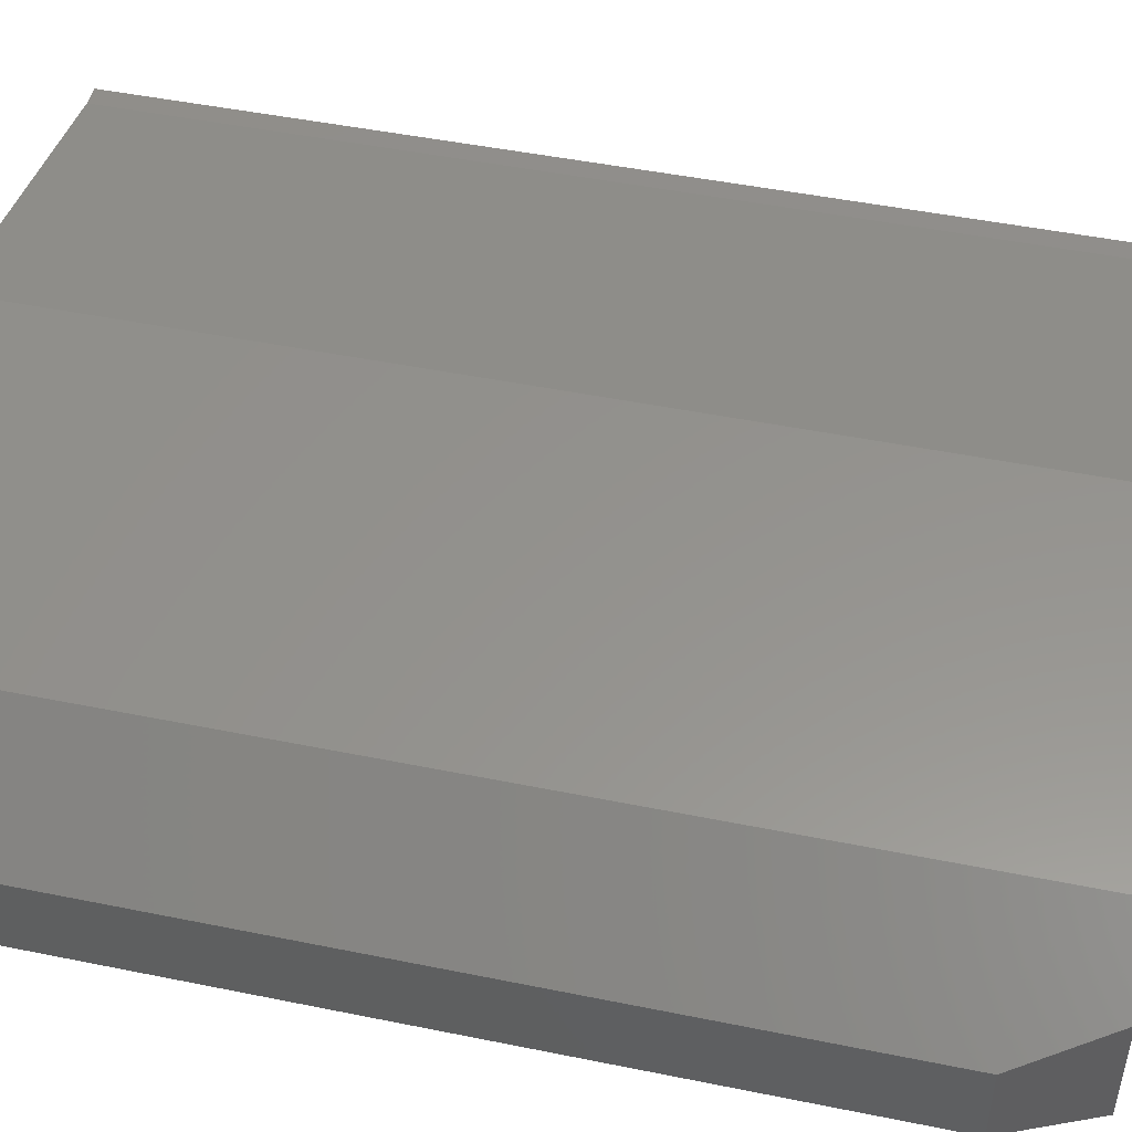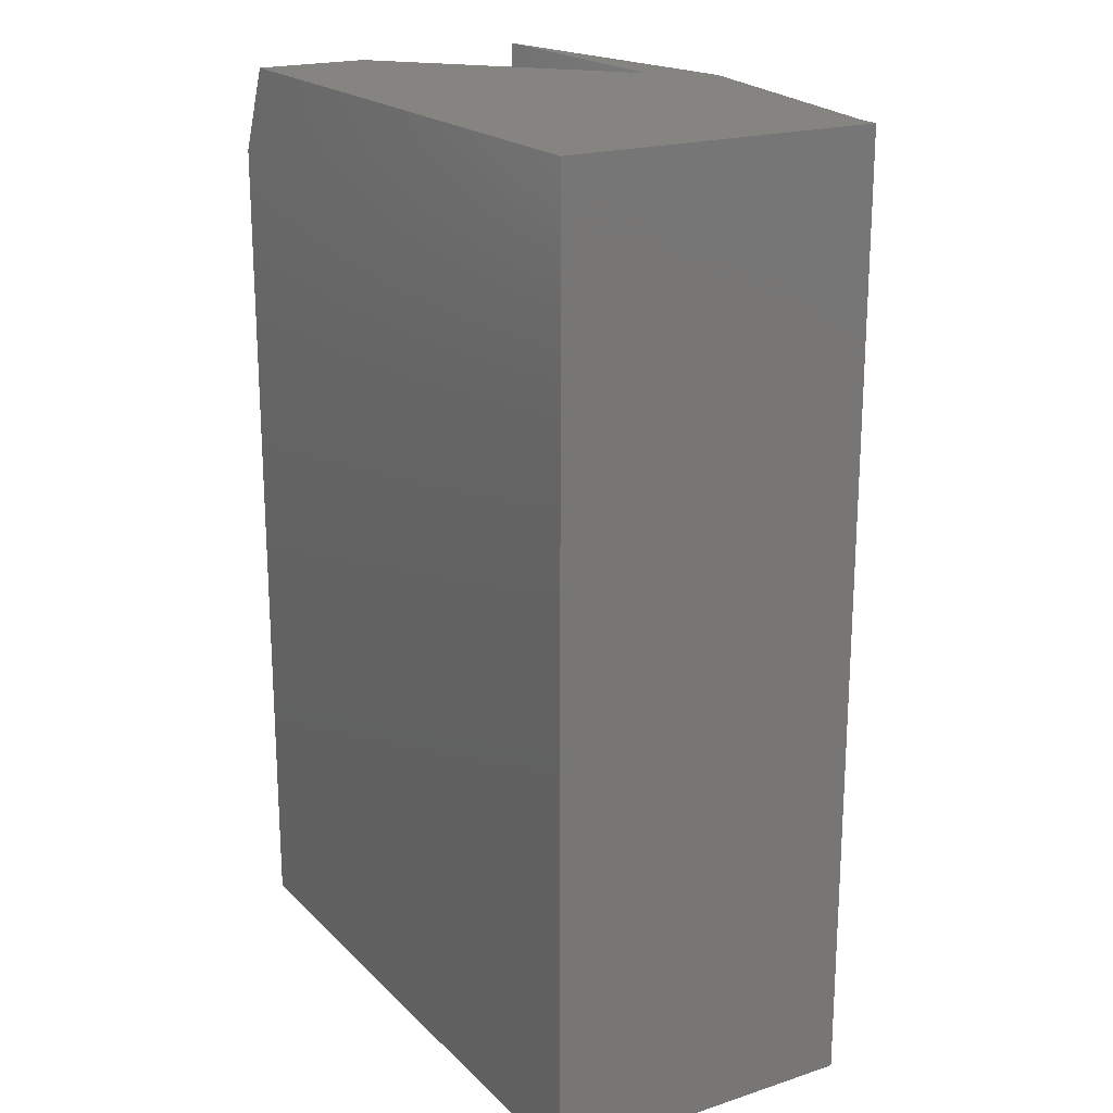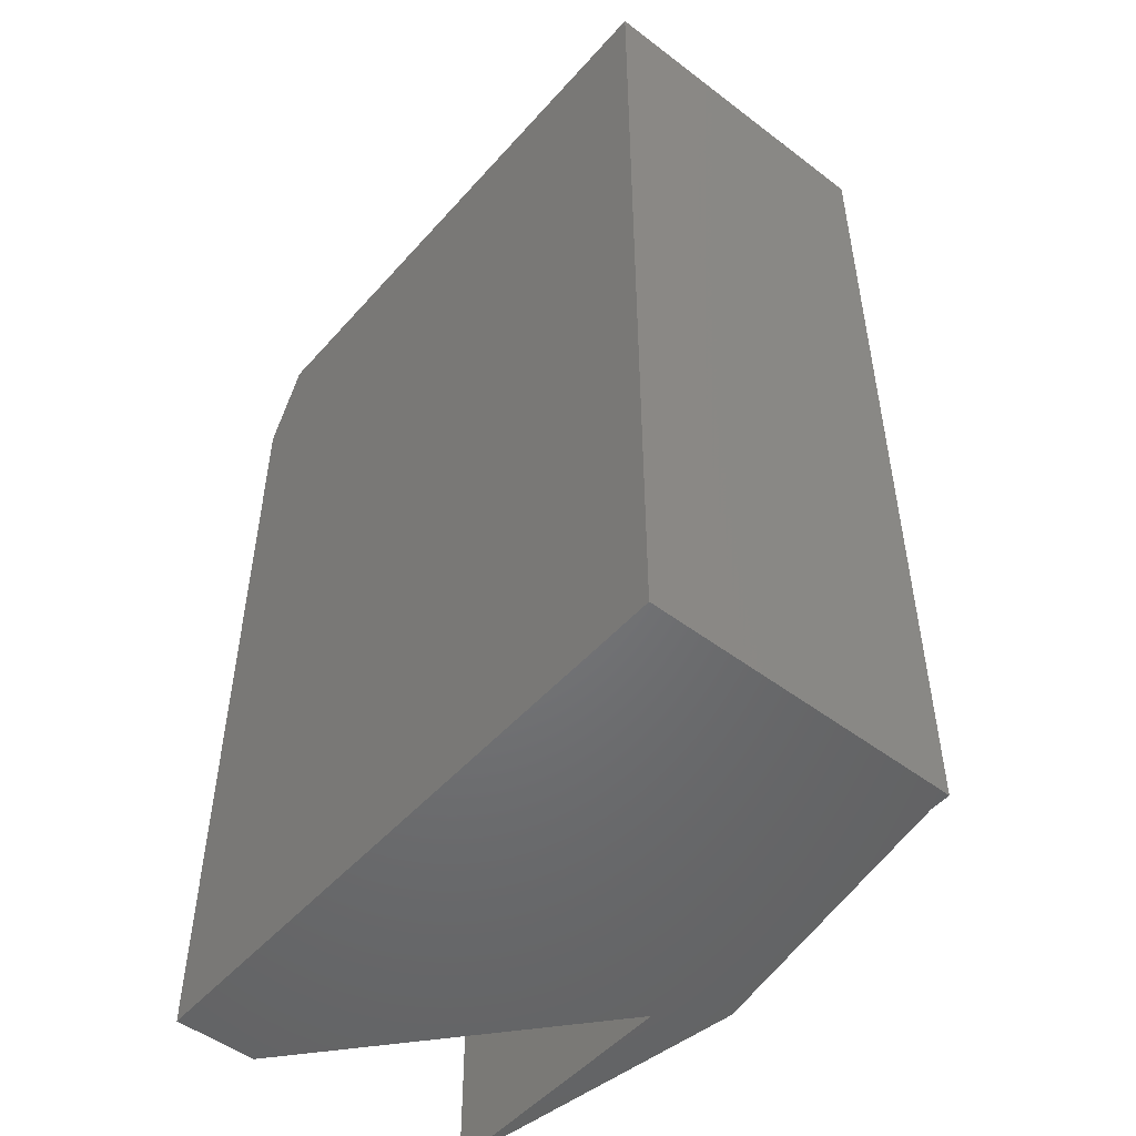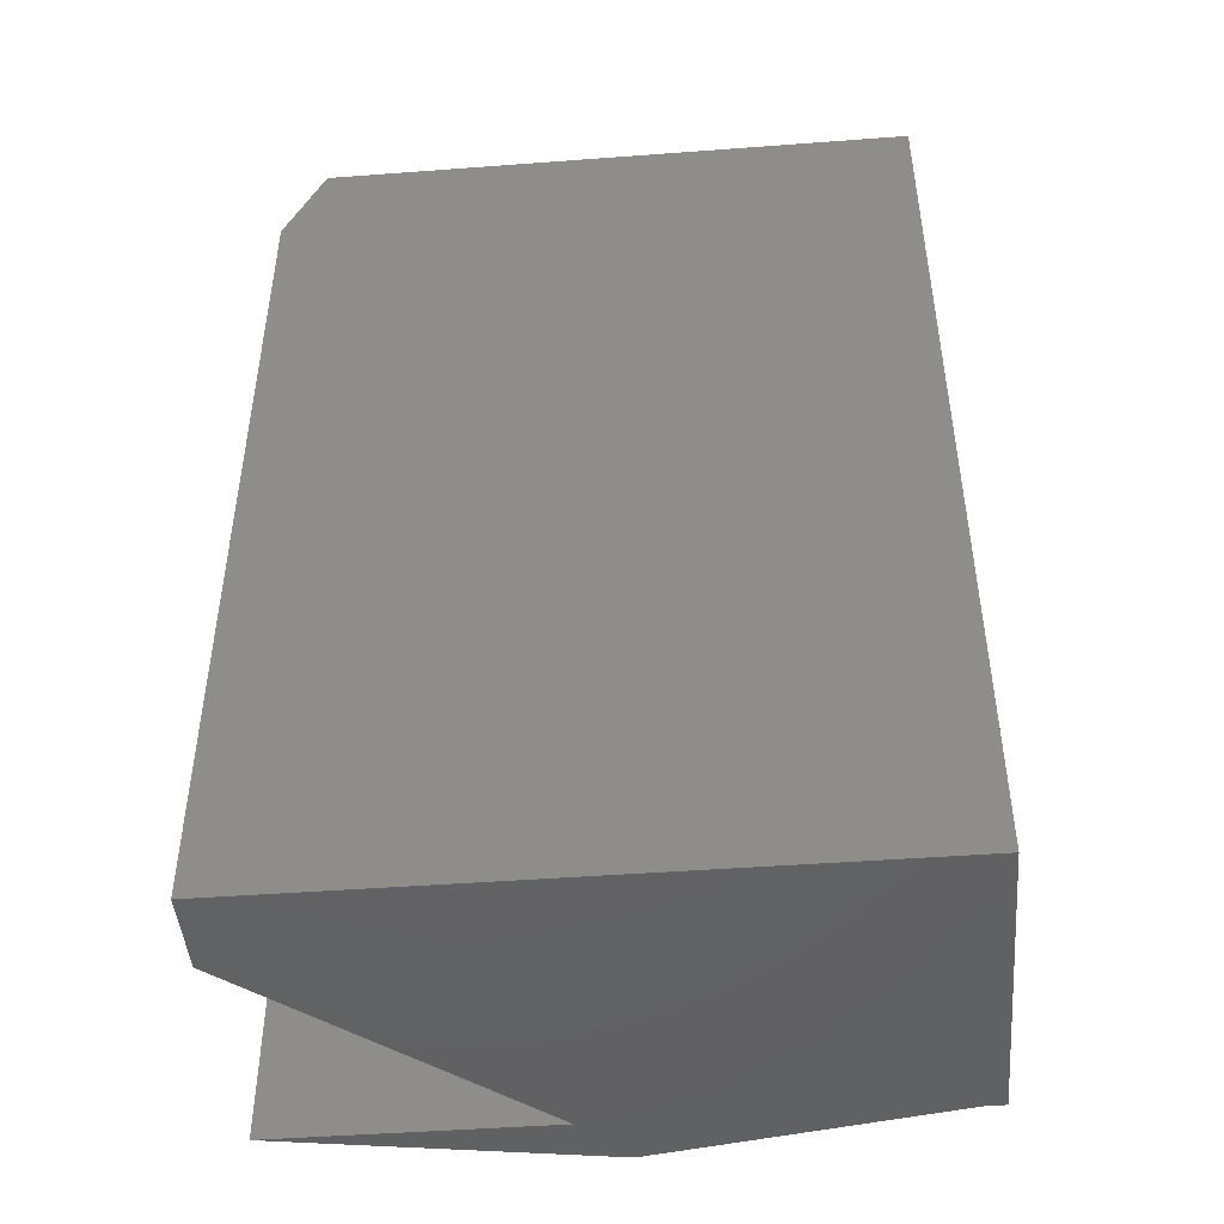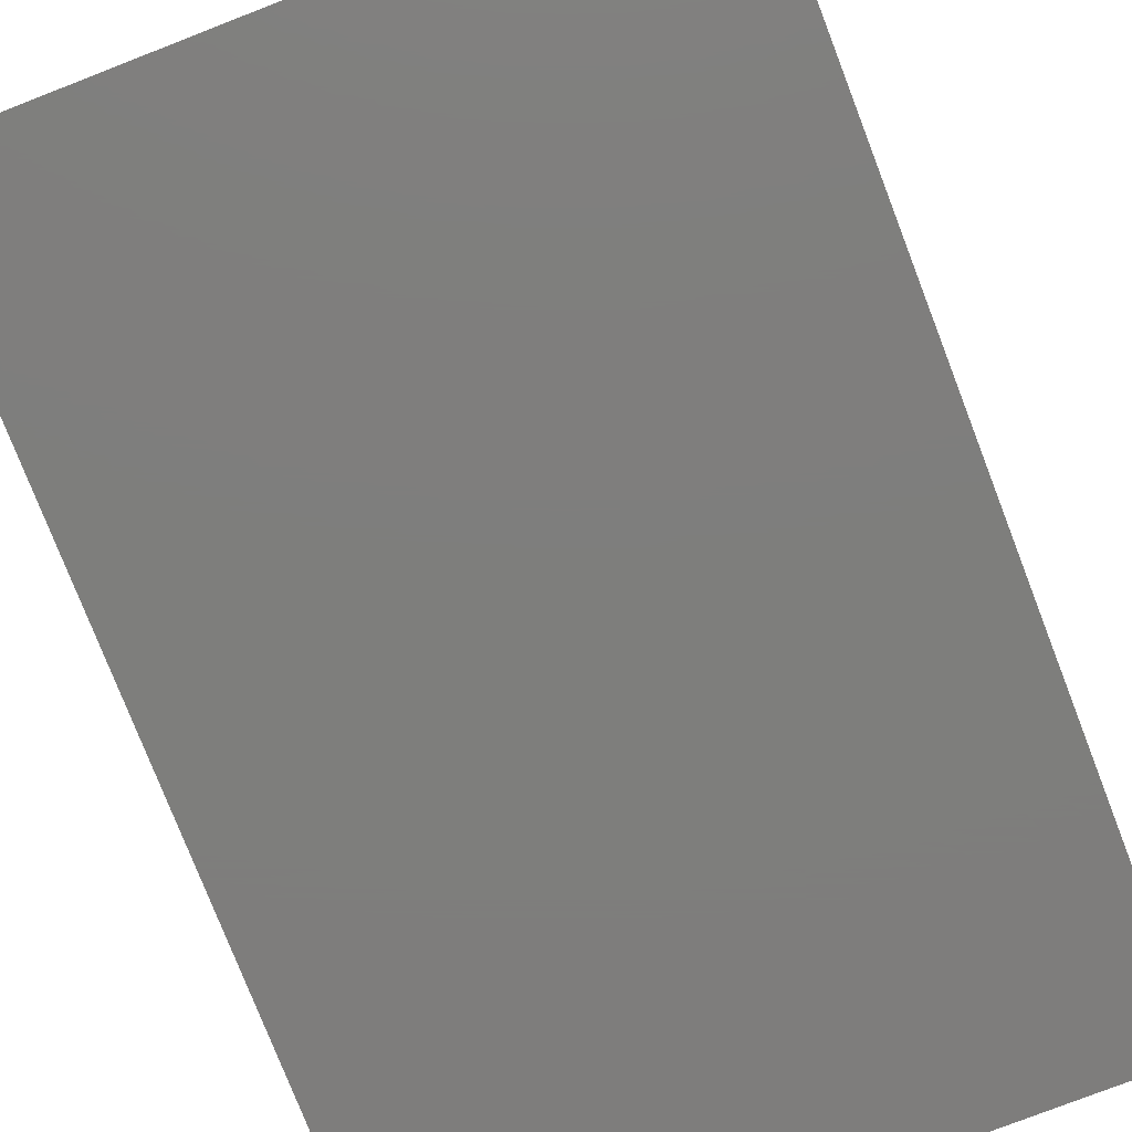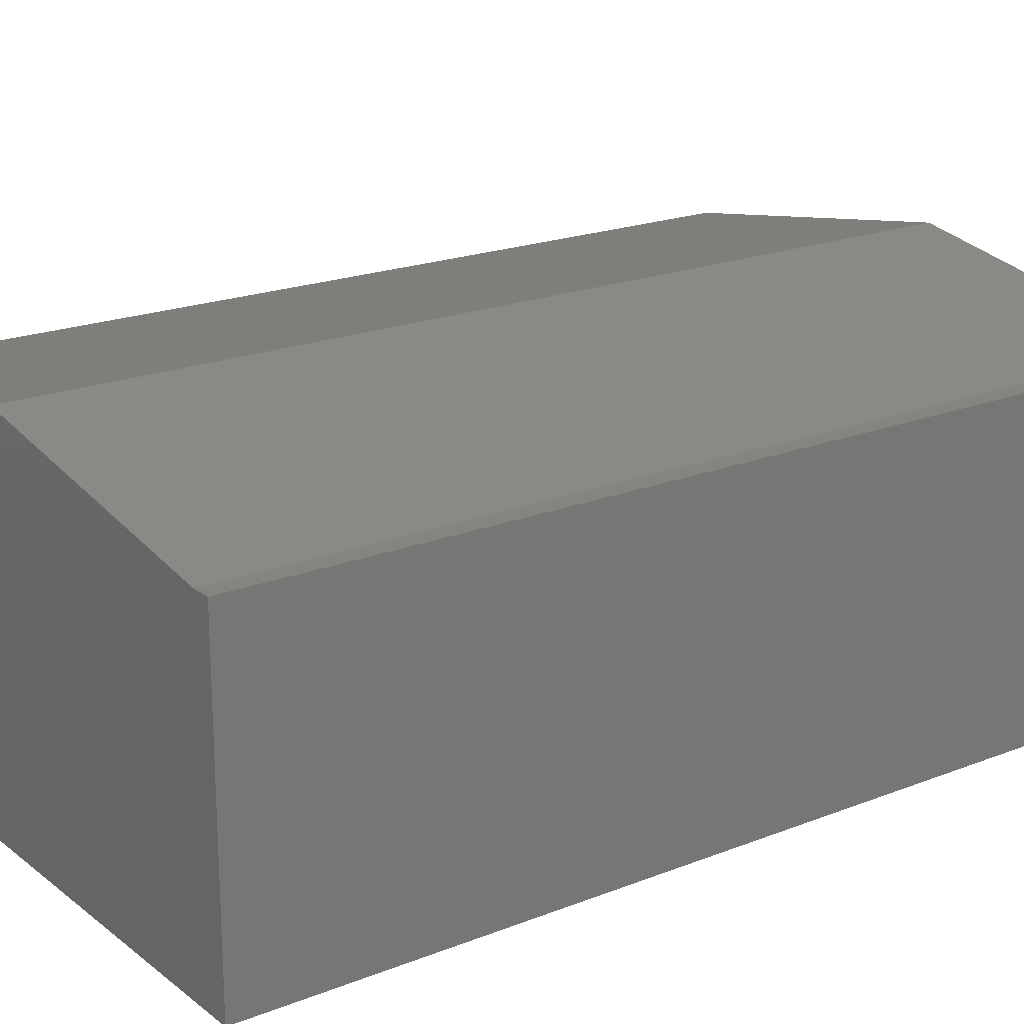
<metadata>
{"format":"stl","ext":"stl","renderer":"f3d","projection":"perspective","resolution":1024,"background":"white","views":[{"elev":47.6,"azim":102.9,"up":"+Z"},{"elev":20.0,"azim":-120.8,"up":"+Y"},{"elev":-50.3,"azim":-129.8,"up":"+Y"},{"elev":-46.1,"azim":-175.1,"up":"+Y"},{"elev":-77.8,"azim":21.2,"up":"+Z"},{"elev":19.9,"azim":-126.0,"up":"+Z"}]}
</metadata>
<code>
# stl→obj: 18 verts, 32 faces
v -0.1719 1.402e-17 0.1276
v -0.1719 0 -0.125
v -0.1719 -0.75 0.1276
v -0.1719 -0.75 -0.125
v 0.3281 4.163e-17 0.125
v 0.1124 2.966e-17 0.125
v -0.1564 1.488e-17 0.1276
v 0.07549 2.995e-17 0.1671
v 0.2969 3.112e-17 -0.03308
v 0.2969 2.602e-17 -0.125
v 0.1124 -0.75 0.125
v 0.3281 -0.75 0.125
v -0.1564 -0.75 0.1276
v 0.07549 -0.75 0.1671
v 0.3281 -0.75 -0.125
v 0.3281 -0.75 -0.05987
v 0.3281 -0.07031 -0.05987
v 0.3281 -0.07031 -0.125
f 1 2 3
f 3 2 4
f 5 6 1
f 5 1 7
f 5 7 8
f 6 9 1
f 1 9 10
f 1 10 2
f 11 12 3
f 12 13 3
f 12 14 13
f 4 15 3
f 3 15 16
f 3 16 11
f 5 8 12
f 12 8 14
f 6 5 11
f 11 5 12
f 8 7 14
f 14 7 13
f 7 1 13
f 13 1 3
f 9 6 17
f 17 6 11
f 17 11 16
f 18 10 17
f 17 10 9
f 18 17 15
f 15 17 16
f 15 4 18
f 18 4 2
f 18 2 10

</code>
